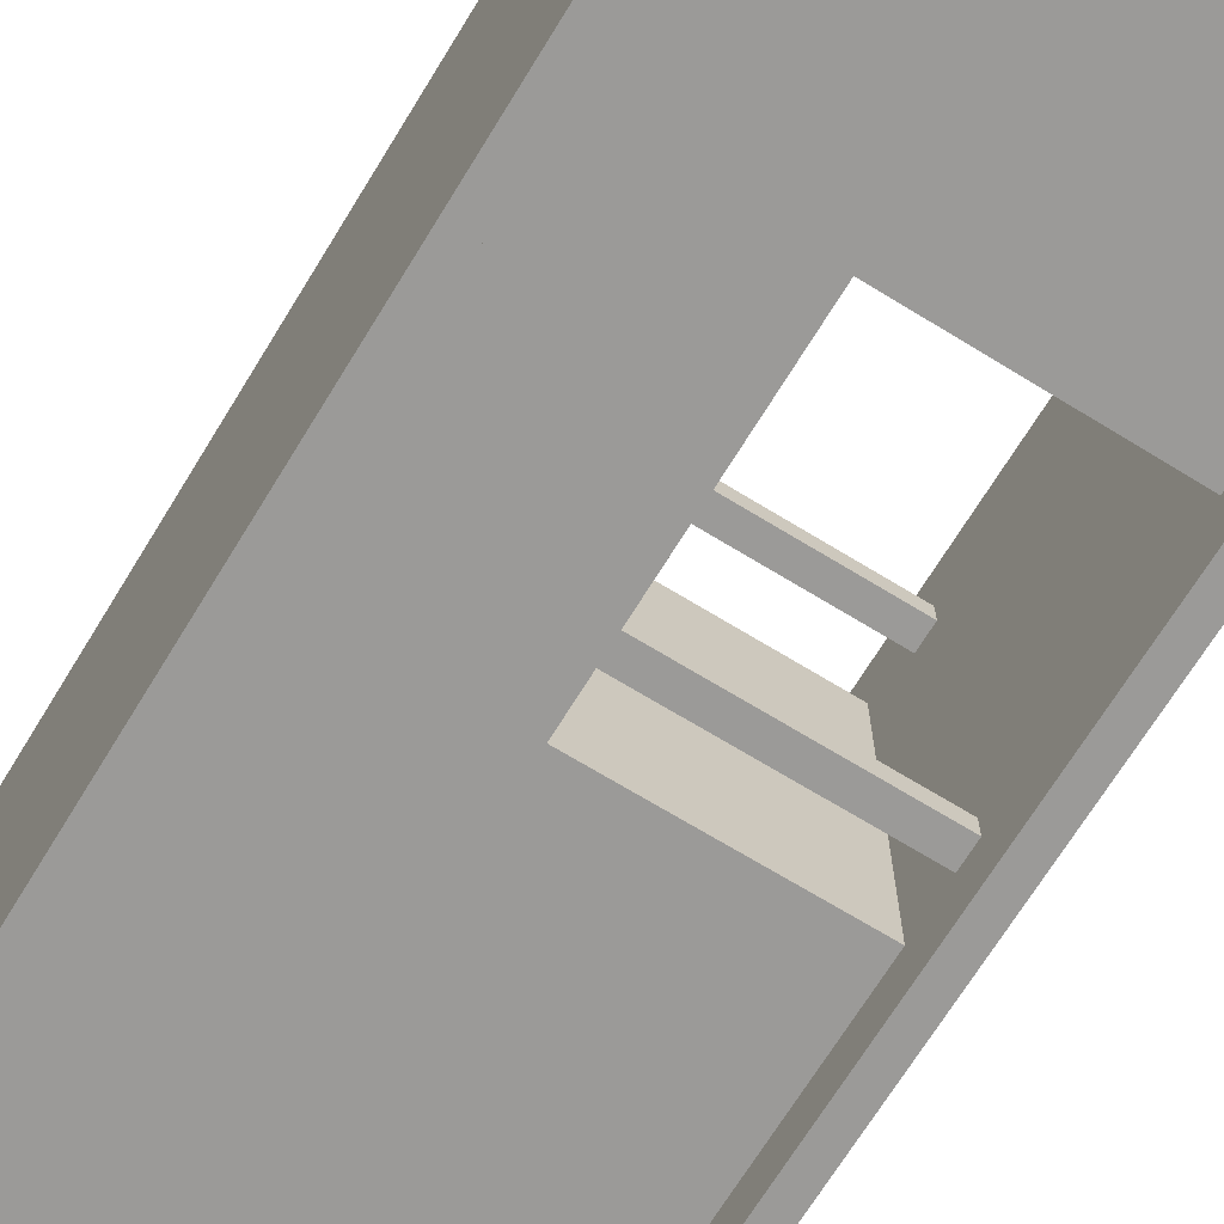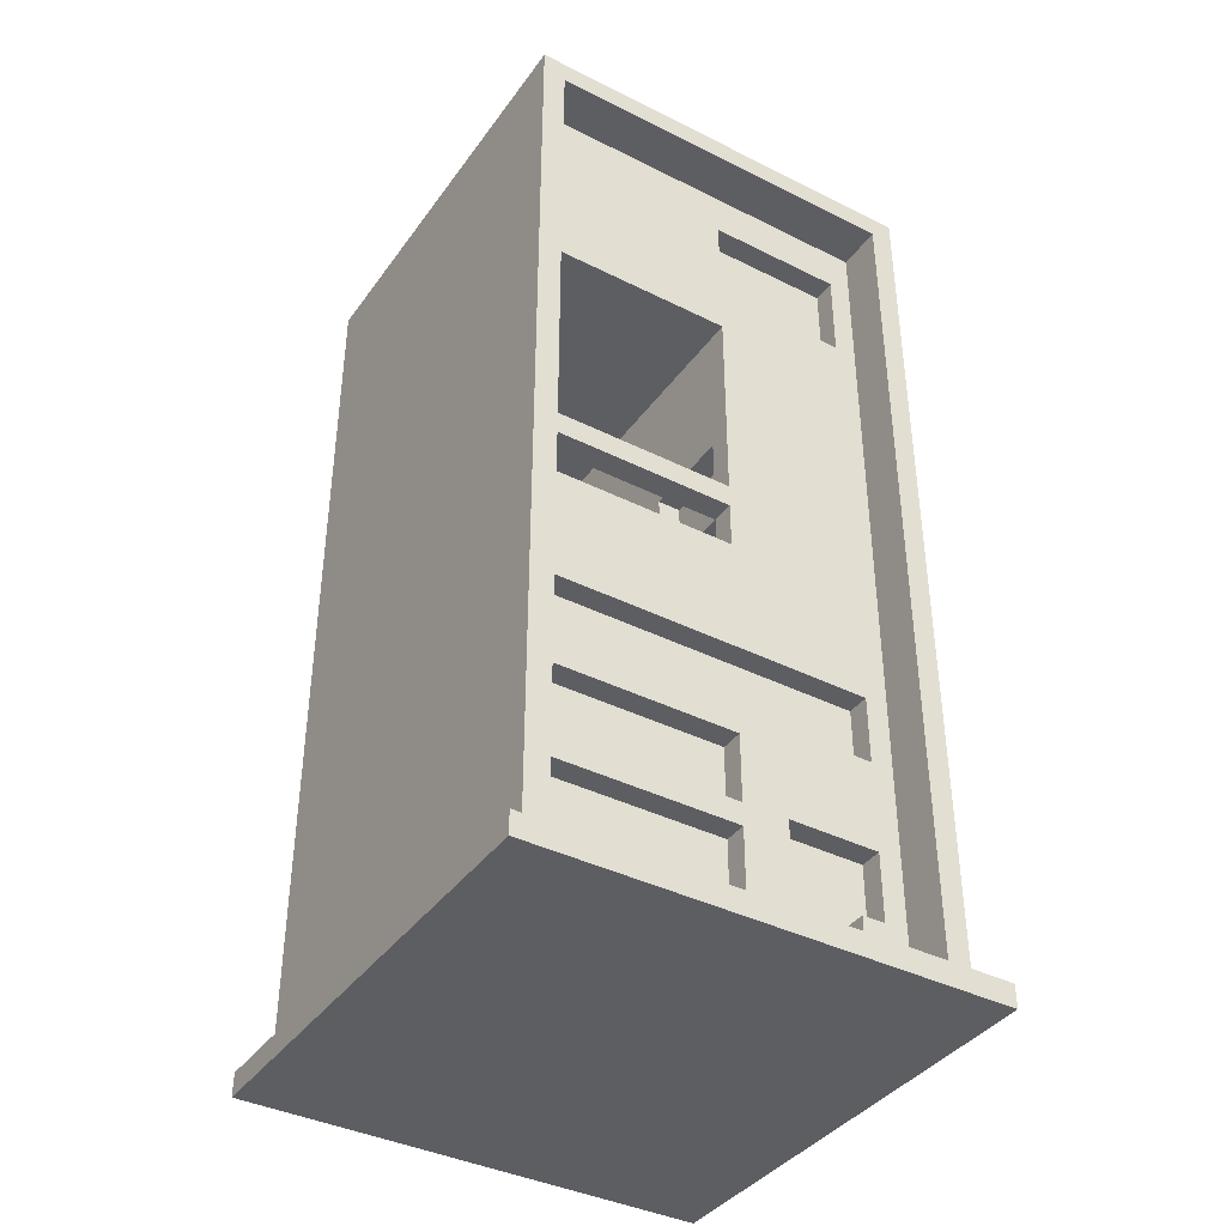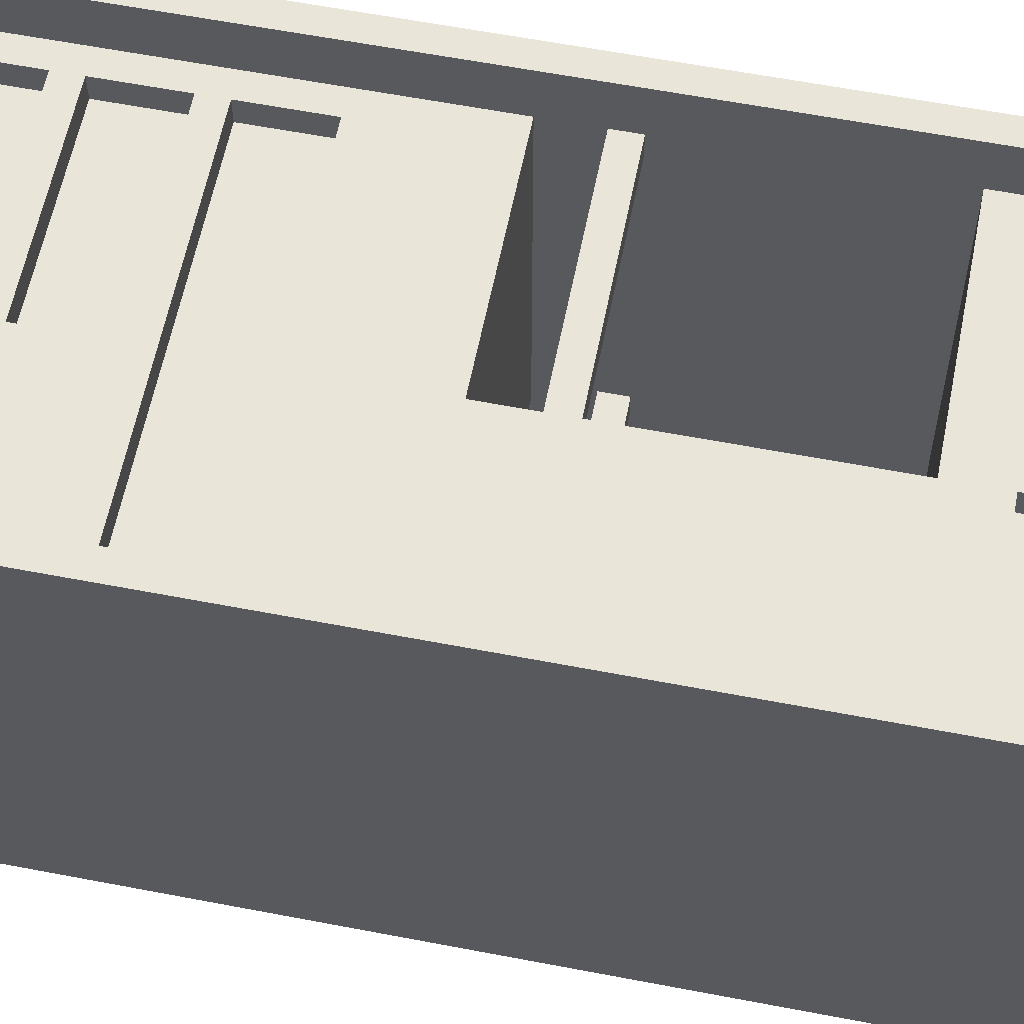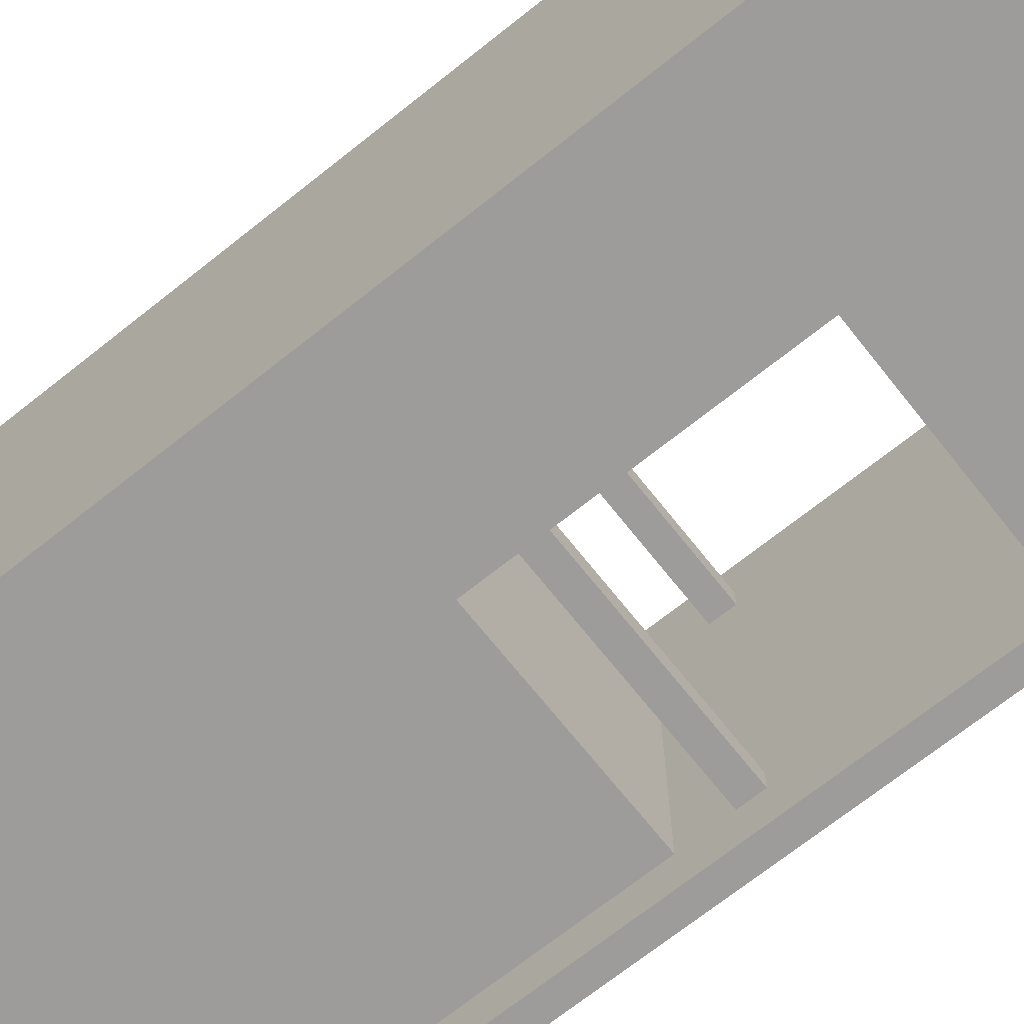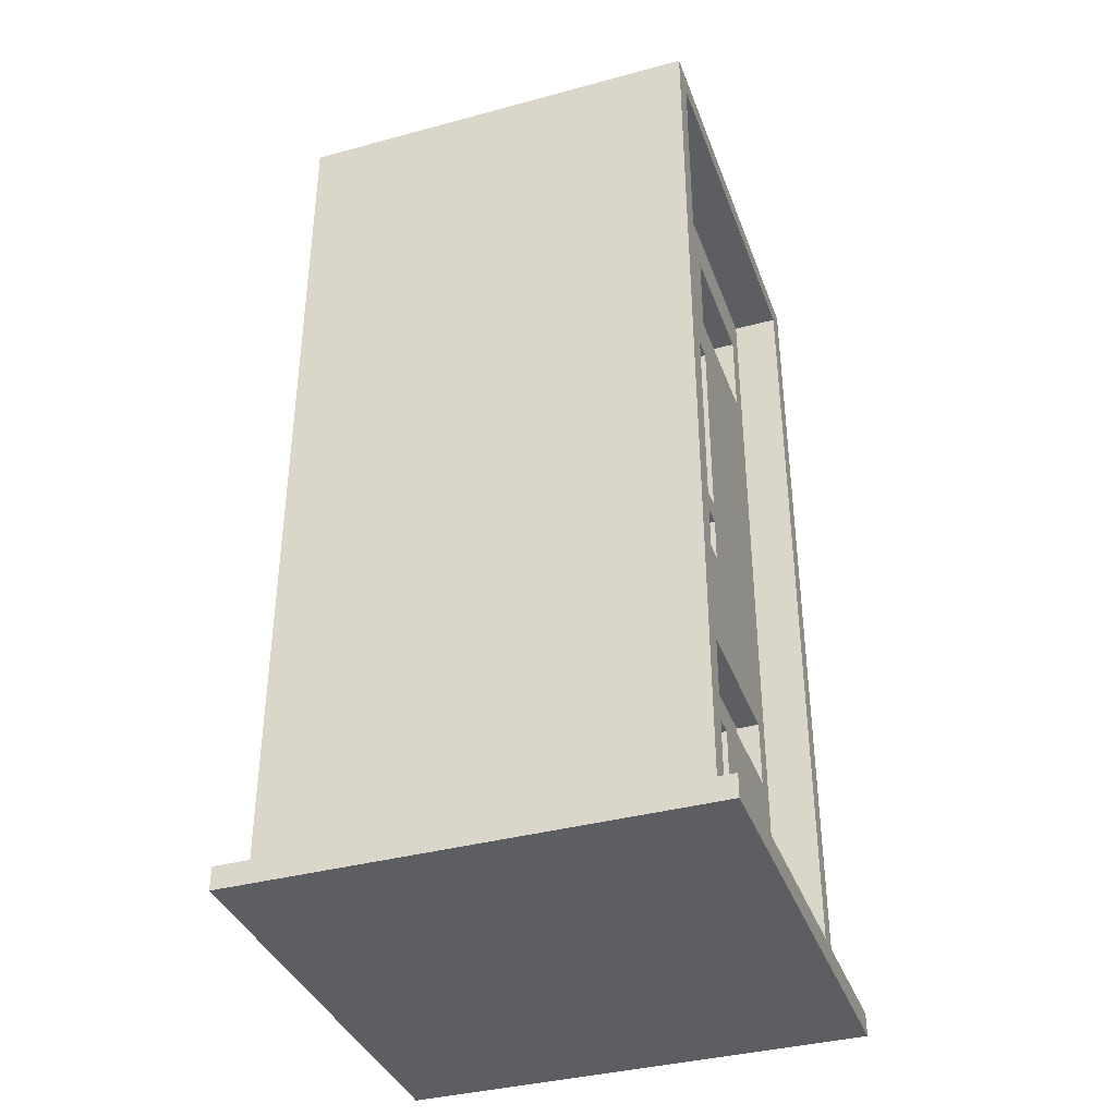
<metadata>
{"format":"obj","ext":"obj","renderer":"f3d","projection":"perspective","resolution":1024,"background":"white","views":[{"elev":-69.4,"azim":148.5,"up":"+Z"},{"elev":-39.2,"azim":-32.0,"up":"+Y"},{"elev":59.7,"azim":101.2,"up":"+Z"},{"elev":-70.3,"azim":128.5,"up":"+Z"},{"elev":-37.4,"azim":-70.9,"up":"+Y"}]}
</metadata>
<code>
o
v 0 2 0
v 0 2 -2
v 0 2.1 0
v 0 2.1 -2
v 0.1 2.1 -0.1
v 0.1 2.1 -1.9
v 0.1 6 -0.1
v 0.1 6 -1.9
v 1.1 2.3 -0.3
v 1.1 2.3 -0.4
v 1.1 2.6 -0.3
v 1.1 2.6 -0.4
v 1.1 2.7 -0.3
v 1.1 2.7 -0.4
v 1.1 3 -0.3
v 1.1 3 -0.4
v 1.1 3.9 -0.3
v 1.1 3.9 -0.4
v 1.1 3.9 -0.8
v 1.1 3.9 -1.6
v 1.1 3.9 -1.7
v 1.1 4.1 -0.3
v 1.1 4.1 -0.4
v 1.1 4.1 -0.5
v 1.1 4.1 -1.6
v 1.1 4.1 -1.7
v 1.1 4.2 -0.3
v 1.1 4.2 -0.4
v 1.1 4.2 -0.5
v 1.1 4.2 -1.6
v 1.1 4.2 -1.7
v 1.1 4.5 -0.4
v 1.1 4.5 -0.8
v 1.1 5.1 -0.3
v 1.1 5.1 -1.7
v 1.2 3.9 -0.4
v 1.2 3.9 -0.8
v 1.2 4.1 -0.4
v 1.2 4.1 -0.5
v 1.2 4.2 -0.4
v 1.2 4.2 -0.5
v 1.2 4.5 -0.4
v 1.2 4.5 -0.8
v 1.6 2.3 -0.3
v 1.6 2.3 -0.4
v 1.6 2.4 -0.3
v 1.6 2.4 -0.4
v 1.7 2.1 -0.3
v 1.7 2.1 -0.4
v 1.7 2.3 -0.3
v 1.7 2.3 -0.4
v 1.7 2.4 -0.3
v 1.7 2.4 -0.4
v 1.7 2.7 -0.3
v 1.7 2.7 -0.4
v 1.7 3.1 -0.3
v 1.7 3.1 -0.4
v 1.7 3.4 -0.3
v 1.7 3.4 -0.4
v 1.7 5.3 -0.3
v 1.7 5.3 -0.4
v 1.7 5.7 -0.3
v 1.7 5.7 -0.4
v 1.8 2.1 -0.1
v 1.8 2.1 -0.3
v 1.8 2.1 -1.7
v 1.8 2.1 -1.9
v 1.8 3.6 -0.3
v 1.8 3.6 -1.7
v 1.8 3.8 -0.3
v 1.8 3.8 -1.7
v 1.8 5.9 -0.1
v 1.8 5.9 -0.3
v 1.8 5.9 -1.7
v 1.8 5.9 -1.9
v 0.2 2.1 -0.1
v 0.2 2.1 -0.3
v 0.2 2.1 -1.7
v 0.2 2.1 -1.9
v 0.2 3.6 -0.3
v 0.2 3.6 -1.7
v 0.2 3.8 -0.3
v 0.2 3.8 -1.7
v 0.2 3.9 -0.3
v 0.2 3.9 -0.4
v 0.2 3.9 -1.6
v 0.2 3.9 -1.7
v 0.2 4.1 -0.3
v 0.2 4.1 -0.4
v 0.2 4.1 -1.6
v 0.2 4.1 -1.7
v 0.2 4.2 -0.3
v 0.2 4.2 -0.4
v 0.2 4.2 -1.6
v 0.2 4.2 -1.7
v 0.2 5.1 -0.3
v 0.2 5.1 -1.7
v 0.2 5.9 -0.1
v 0.2 5.9 -0.3
v 0.2 5.9 -1.7
v 0.2 5.9 -1.9
v 0.3 2.3 -0.3
v 0.3 2.3 -0.4
v 0.3 2.6 -0.3
v 0.3 2.6 -0.4
v 0.3 2.7 -0.3
v 0.3 2.7 -0.4
v 0.3 3 -0.3
v 0.3 3 -0.4
v 0.3 3.1 -0.3
v 0.3 3.1 -0.4
v 0.3 3.4 -0.3
v 0.3 3.4 -0.4
v 1.1 5.3 -0.3
v 1.1 5.3 -0.4
v 1.1 5.7 -0.3
v 1.1 5.7 -0.4
v 1.3 2.1 -0.3
v 1.3 2.1 -0.4
v 1.3 2.7 -0.3
v 1.3 2.7 -0.4
v 1.9 2.1 -0.1
v 1.9 2.1 -1.9
v 1.9 6 -0.1
v 1.9 6 -1.9
v 2 2 0
v 2 2 -2
v 2 2.1 0
v 2 2.1 -2
v 0 2 0
v 0 2.1 0
v 2 2 0
v 2 2.1 0
v 0.1 2.1 -0.1
v 0.1 6 -0.1
v 0.2 2.1 -0.1
v 0.2 5.9 -0.1
v 1.8 2.1 -0.1
v 1.8 5.9 -0.1
v 1.9 2.1 -0.1
v 1.9 6 -0.1
v 0.2 2.1 -0.3
v 0.2 3.6 -0.3
v 0.2 3.8 -0.3
v 0.2 3.9 -0.3
v 0.2 4.1 -0.3
v 0.2 4.2 -0.3
v 0.2 5.1 -0.3
v 0.2 5.9 -0.3
v 0.3 2.3 -0.3
v 0.3 2.6 -0.3
v 0.3 2.7 -0.3
v 0.3 3 -0.3
v 0.3 3.1 -0.3
v 0.3 3.4 -0.3
v 1.1 2.3 -0.3
v 1.1 2.6 -0.3
v 1.1 2.7 -0.3
v 1.1 3 -0.3
v 1.1 3.9 -0.3
v 1.1 4.1 -0.3
v 1.1 4.2 -0.3
v 1.1 5.1 -0.3
v 1.1 5.3 -0.3
v 1.1 5.7 -0.3
v 1.3 2.1 -0.3
v 1.3 2.7 -0.3
v 1.6 2.3 -0.3
v 1.6 2.4 -0.3
v 1.7 2.1 -0.3
v 1.7 2.3 -0.3
v 1.7 2.4 -0.3
v 1.7 2.7 -0.3
v 1.7 3.1 -0.3
v 1.7 3.4 -0.3
v 1.7 5.3 -0.3
v 1.7 5.7 -0.3
v 1.8 2.1 -0.3
v 1.8 3.6 -0.3
v 1.8 3.8 -0.3
v 1.8 5.9 -0.3
v 0.3 2.3 -0.4
v 0.3 2.6 -0.4
v 0.3 2.7 -0.4
v 0.3 3 -0.4
v 0.3 3.1 -0.4
v 0.3 3.4 -0.4
v 1.1 2.3 -0.4
v 1.1 2.6 -0.4
v 1.1 2.7 -0.4
v 1.1 3 -0.4
v 1.1 5.3 -0.4
v 1.1 5.7 -0.4
v 1.3 2.1 -0.4
v 1.3 2.7 -0.4
v 1.6 2.3 -0.4
v 1.6 2.4 -0.4
v 1.7 2.1 -0.4
v 1.7 2.3 -0.4
v 1.7 2.4 -0.4
v 1.7 2.7 -0.4
v 1.7 3.1 -0.4
v 1.7 3.4 -0.4
v 1.7 5.3 -0.4
v 1.7 5.7 -0.4
v 1.1 3.9 -0.8
v 1.1 4.5 -0.8
v 1.2 3.9 -0.8
v 1.2 4.5 -0.8
v 0.2 4.1 -1.6
v 0.2 4.2 -1.6
v 1.1 4.1 -1.6
v 1.1 4.2 -1.6
v 0.2 4.1 -0.4
v 0.2 4.2 -0.4
v 1.1 3.9 -0.4
v 1.1 4.1 -0.4
v 1.1 4.2 -0.4
v 1.1 4.5 -0.4
v 1.2 3.9 -0.4
v 1.2 4.1 -0.4
v 1.2 4.2 -0.4
v 1.2 4.5 -0.4
v 1.1 4.1 -0.5
v 1.1 4.2 -0.5
v 1.2 4.1 -0.5
v 1.2 4.2 -0.5
v 0.2 2.1 -1.7
v 0.2 3.6 -1.7
v 0.2 3.8 -1.7
v 0.2 3.9 -1.7
v 0.2 4.1 -1.7
v 0.2 4.2 -1.7
v 0.2 5.1 -1.7
v 0.2 5.9 -1.7
v 1.1 3.9 -1.7
v 1.1 4.1 -1.7
v 1.1 4.2 -1.7
v 1.1 5.1 -1.7
v 1.8 2.1 -1.7
v 1.8 3.6 -1.7
v 1.8 3.8 -1.7
v 1.8 5.9 -1.7
v 0.1 2.1 -1.9
v 0.1 6 -1.9
v 0.2 2.1 -1.9
v 0.2 5.9 -1.9
v 1.8 2.1 -1.9
v 1.8 5.9 -1.9
v 1.9 2.1 -1.9
v 1.9 6 -1.9
v 0 2 -2
v 0 2.1 -2
v 2 2 -2
v 2 2.1 -2
v 0 2 0
v 2 2 0
v 0 2 -2
v 2 2 -2
v 1.6 2.3 -0.3
v 1.7 2.3 -0.3
v 1.6 2.3 -0.4
v 1.7 2.3 -0.4
v 0.3 2.6 -0.3
v 1.1 2.6 -0.3
v 0.3 2.6 -0.4
v 1.1 2.6 -0.4
v 1.3 2.7 -0.3
v 1.7 2.7 -0.3
v 1.3 2.7 -0.4
v 1.7 2.7 -0.4
v 0.3 3 -0.3
v 1.1 3 -0.3
v 0.3 3 -0.4
v 1.1 3 -0.4
v 0.3 3.4 -0.3
v 1.7 3.4 -0.3
v 0.3 3.4 -0.4
v 1.7 3.4 -0.4
v 0.2 4.1 -0.3
v 1.1 4.1 -0.3
v 0.2 4.1 -0.4
v 1.1 4.1 -0.4
v 1.2 4.1 -0.4
v 1.1 4.1 -0.5
v 1.2 4.1 -0.5
v 0.2 4.1 -1.6
v 1.1 4.1 -1.6
v 0.2 4.1 -1.7
v 1.1 4.1 -1.7
v 1.1 4.5 -0.4
v 1.2 4.5 -0.4
v 1.1 4.5 -0.8
v 1.2 4.5 -0.8
v 0.2 5.1 -0.3
v 1.1 5.1 -0.3
v 0.2 5.1 -1.7
v 1.1 5.1 -1.7
v 1.1 5.7 -0.3
v 1.7 5.7 -0.3
v 1.1 5.7 -0.4
v 1.7 5.7 -0.4
v 0.2 5.9 -0.1
v 1.8 5.9 -0.1
v 0.2 5.9 -0.3
v 1.8 5.9 -0.3
v 0.2 5.9 -1.7
v 1.8 5.9 -1.7
v 0.2 5.9 -1.9
v 1.8 5.9 -1.9
v 0 2.1 0
v 2 2.1 0
v 0.1 2.1 -0.1
v 0.2 2.1 -0.1
v 1.8 2.1 -0.1
v 1.9 2.1 -0.1
v 0.2 2.1 -0.3
v 1.3 2.1 -0.3
v 1.7 2.1 -0.3
v 1.8 2.1 -0.3
v 1.3 2.1 -0.4
v 1.7 2.1 -0.4
v 0.2 2.1 -1.7
v 1.8 2.1 -1.7
v 0.1 2.1 -1.9
v 0.2 2.1 -1.9
v 1.8 2.1 -1.9
v 1.9 2.1 -1.9
v 0 2.1 -2
v 2 2.1 -2
v 0.3 2.3 -0.3
v 1.1 2.3 -0.3
v 0.3 2.3 -0.4
v 1.1 2.3 -0.4
v 1.6 2.4 -0.3
v 1.7 2.4 -0.3
v 1.6 2.4 -0.4
v 1.7 2.4 -0.4
v 0.3 2.7 -0.3
v 1.1 2.7 -0.3
v 0.3 2.7 -0.4
v 1.1 2.7 -0.4
v 0.3 3.1 -0.3
v 1.7 3.1 -0.3
v 0.3 3.1 -0.4
v 1.7 3.1 -0.4
v 0.2 3.9 -0.3
v 1.1 3.9 -0.3
v 0.2 3.9 -0.4
v 1.1 3.9 -0.4
v 1.2 3.9 -0.4
v 1.1 3.9 -0.8
v 1.2 3.9 -0.8
v 0.2 3.9 -1.6
v 1.1 3.9 -1.6
v 0.2 3.9 -1.7
v 1.1 3.9 -1.7
v 0.2 4.2 -0.3
v 1.1 4.2 -0.3
v 0.2 4.2 -0.4
v 1.1 4.2 -0.4
v 1.2 4.2 -0.4
v 1.1 4.2 -0.5
v 1.2 4.2 -0.5
v 0.2 4.2 -1.6
v 1.1 4.2 -1.6
v 0.2 4.2 -1.7
v 1.1 4.2 -1.7
v 1.1 5.3 -0.3
v 1.7 5.3 -0.3
v 1.1 5.3 -0.4
v 1.7 5.3 -0.4
v 0.1 6 -0.1
v 1.9 6 -0.1
v 0.1 6 -1.9
v 1.9 6 -1.9
f 3 2 1
f 4 2 3
f 7 6 5
f 8 6 7
f 11 10 9
f 12 10 11
f 15 14 13
f 16 14 15
f 22 18 17
f 23 18 22
f 25 21 20
f 25 20 19
f 26 21 25
f 28 24 23
f 29 24 28
f 30 25 19
f 32 28 27
f 33 31 30
f 33 30 19
f 34 32 27
f 34 33 32
f 35 31 33
f 35 33 34
f 38 37 36
f 39 37 38
f 41 37 39
f 42 41 40
f 43 37 41
f 43 41 42
f 46 45 44
f 47 45 46
f 50 49 48
f 51 49 50
f 54 53 52
f 55 53 54
f 58 57 56
f 59 57 58
f 62 61 60
f 63 61 62
f 68 65 64
f 69 67 66
f 70 68 64
f 71 67 69
f 72 70 64
f 73 70 72
f 74 67 71
f 75 67 74
f 76 77 80
f 78 79 81
f 76 80 82
f 81 79 83
f 76 82 84
f 83 79 87
f 85 86 88
f 86 87 88
f 76 84 88
f 84 85 88
f 88 87 89
f 89 87 90
f 87 79 91
f 90 87 91
f 76 88 92
f 89 90 93
f 93 90 94
f 91 79 95
f 76 92 96
f 94 95 96
f 93 94 96
f 92 93 96
f 95 79 97
f 96 95 97
f 76 96 98
f 98 96 99
f 97 79 100
f 100 79 101
f 102 103 104
f 104 103 105
f 106 107 108
f 108 107 109
f 110 111 112
f 112 111 113
f 114 115 116
f 116 115 117
f 118 119 120
f 120 119 121
f 122 123 124
f 124 123 125
f 126 127 128
f 128 127 129
f 132 131 130
f 133 131 132
f 136 135 134
f 137 135 136
f 139 135 137
f 140 139 138
f 141 135 139
f 141 139 140
f 150 143 142
f 151 143 150
f 152 143 151
f 153 143 152
f 154 143 153
f 155 143 154
f 156 150 142
f 157 152 151
f 158 152 157
f 159 154 153
f 160 145 144
f 161 147 146
f 162 147 161
f 163 149 148
f 164 149 163
f 165 149 164
f 166 159 158
f 166 158 157
f 166 156 142
f 166 157 156
f 167 159 166
f 171 169 168
f 172 169 171
f 173 159 167
f 174 154 159
f 174 159 173
f 175 143 155
f 176 162 161
f 176 164 163
f 176 163 162
f 176 161 160
f 177 149 165
f 178 175 174
f 178 174 173
f 178 173 172
f 178 172 171
f 178 171 170
f 179 144 143
f 179 175 178
f 179 143 175
f 180 177 176
f 180 144 179
f 180 176 160
f 180 160 144
f 181 149 177
f 181 177 180
f 188 183 182
f 189 183 188
f 190 185 184
f 191 185 190
f 196 195 194
f 197 195 196
f 198 196 194
f 199 196 198
f 200 195 197
f 201 195 200
f 202 187 186
f 203 187 202
f 204 193 192
f 205 193 204
f 208 207 206
f 209 207 208
f 212 211 210
f 213 211 212
f 214 215 217
f 217 215 218
f 216 217 220
f 220 217 221
f 218 219 222
f 222 219 223
f 224 225 226
f 226 225 227
f 230 231 236
f 232 233 237
f 237 233 238
f 234 235 239
f 228 229 240
f 229 230 241
f 240 229 241
f 238 239 242
f 241 230 242
f 237 238 242
f 230 236 242
f 236 237 242
f 239 235 243
f 242 239 243
f 244 245 246
f 246 245 247
f 247 245 249
f 248 249 250
f 249 245 251
f 250 249 251
f 252 253 254
f 254 253 255
f 258 257 256
f 259 257 258
f 262 261 260
f 263 261 262
f 266 265 264
f 267 265 266
f 270 269 268
f 271 269 270
f 274 273 272
f 275 273 274
f 278 277 276
f 279 277 278
f 282 281 280
f 283 281 282
f 285 284 283
f 286 284 285
f 289 288 287
f 290 288 289
f 293 292 291
f 294 292 293
f 297 296 295
f 298 296 297
f 301 300 299
f 302 300 301
f 305 304 303
f 306 304 305
f 309 308 307
f 310 308 309
f 311 312 313
f 313 312 314
f 314 312 315
f 315 312 316
f 314 315 317
f 317 315 318
f 318 315 319
f 319 315 320
f 318 319 321
f 321 319 322
f 311 313 325
f 323 324 326
f 326 324 327
f 316 312 328
f 311 325 329
f 327 328 329
f 326 327 329
f 325 326 329
f 328 312 330
f 329 328 330
f 331 332 333
f 333 332 334
f 335 336 337
f 337 336 338
f 339 340 341
f 341 340 342
f 343 344 345
f 345 344 346
f 347 348 349
f 349 348 350
f 349 350 352
f 350 351 352
f 352 351 353
f 349 352 354
f 354 352 355
f 354 355 356
f 356 355 357
f 358 359 360
f 360 359 361
f 361 362 363
f 363 362 364
f 365 366 367
f 367 366 368
f 369 370 371
f 371 370 372
f 373 374 375
f 375 374 376

</code>
